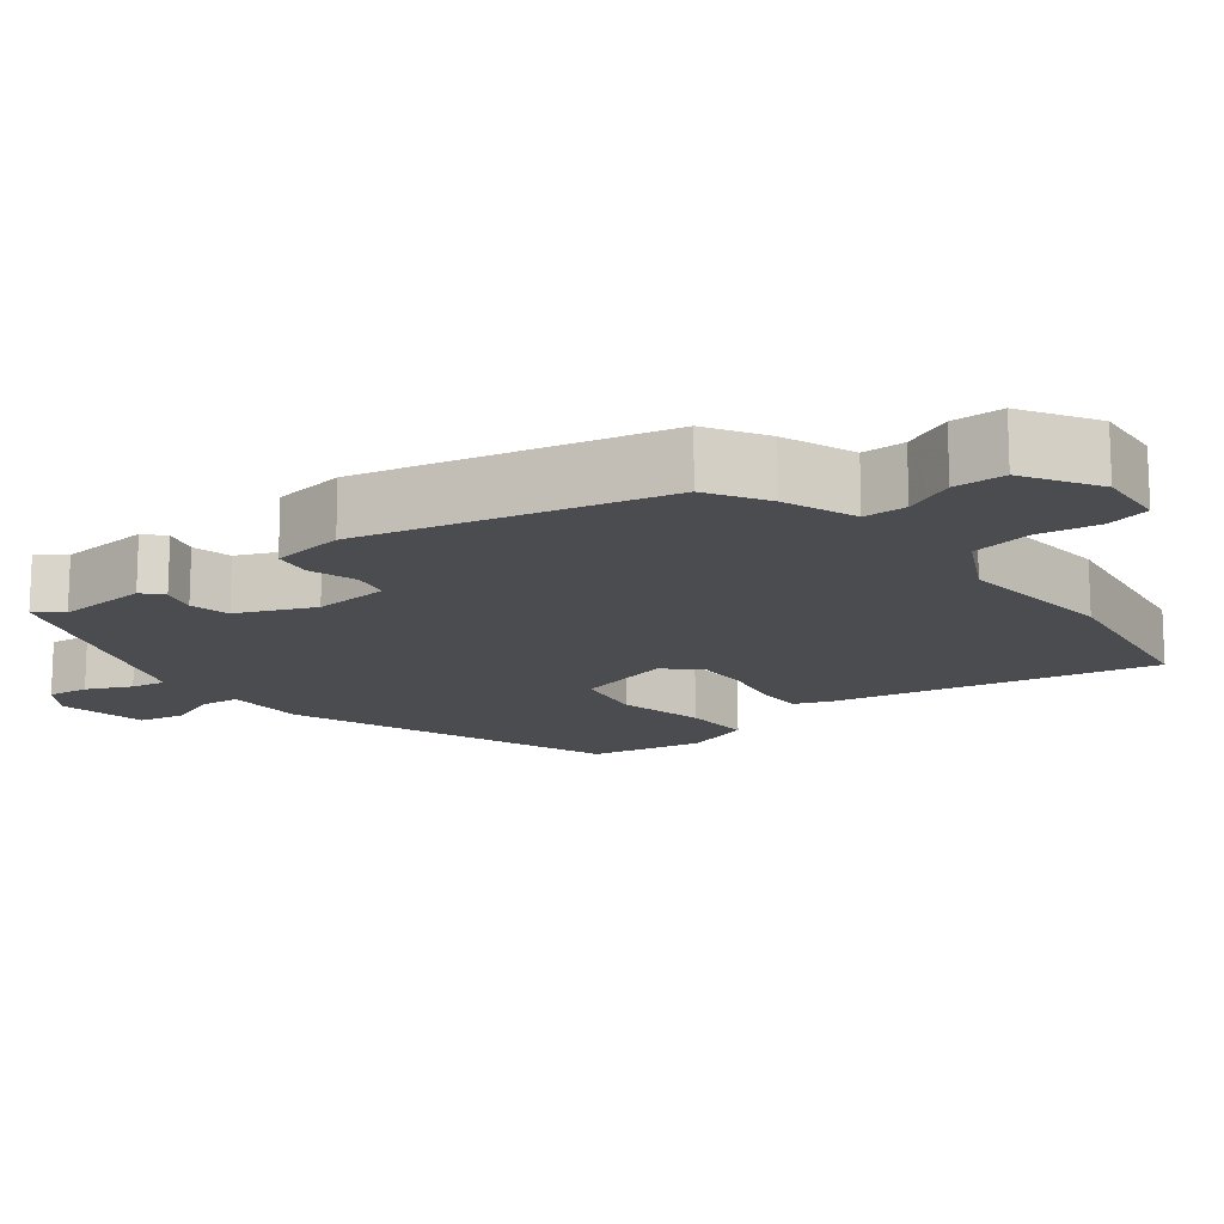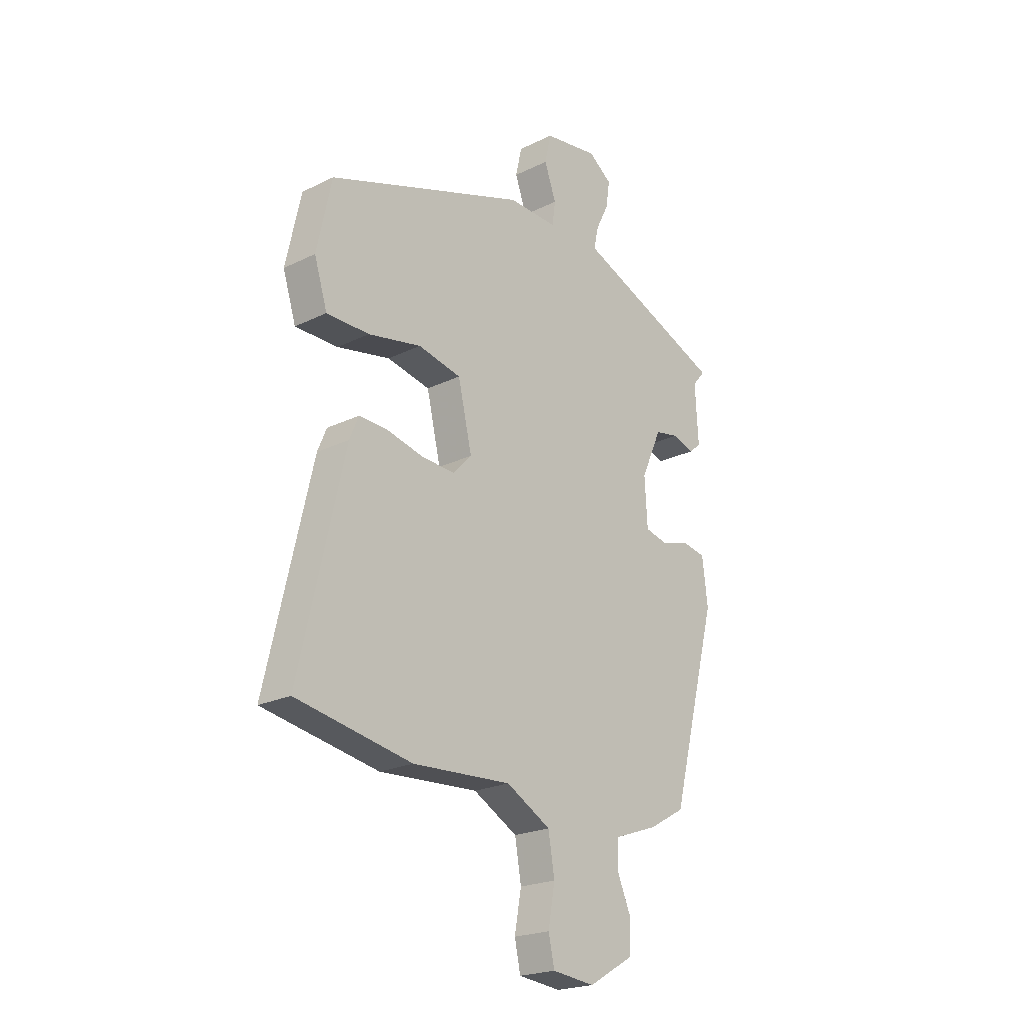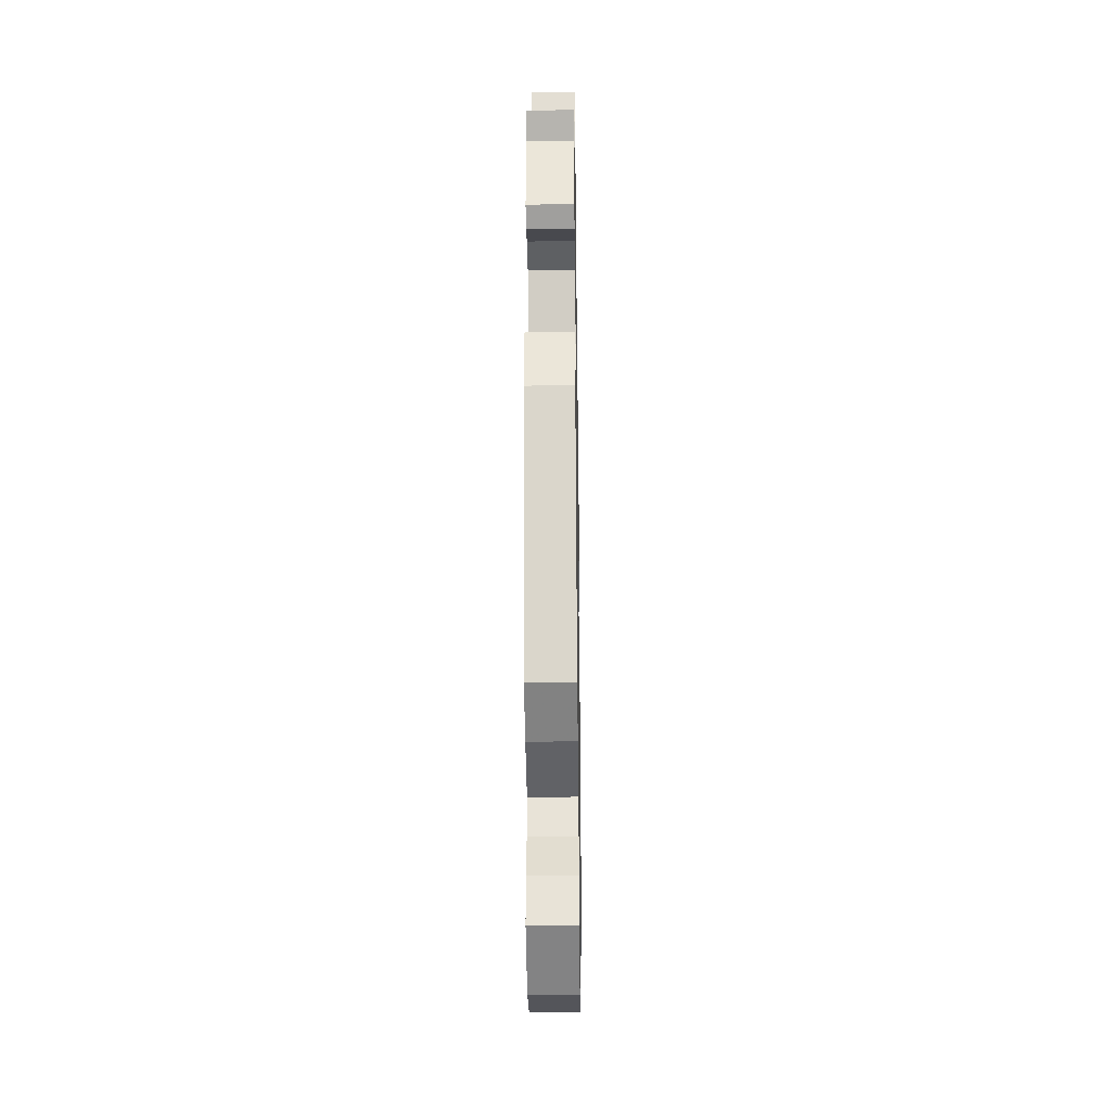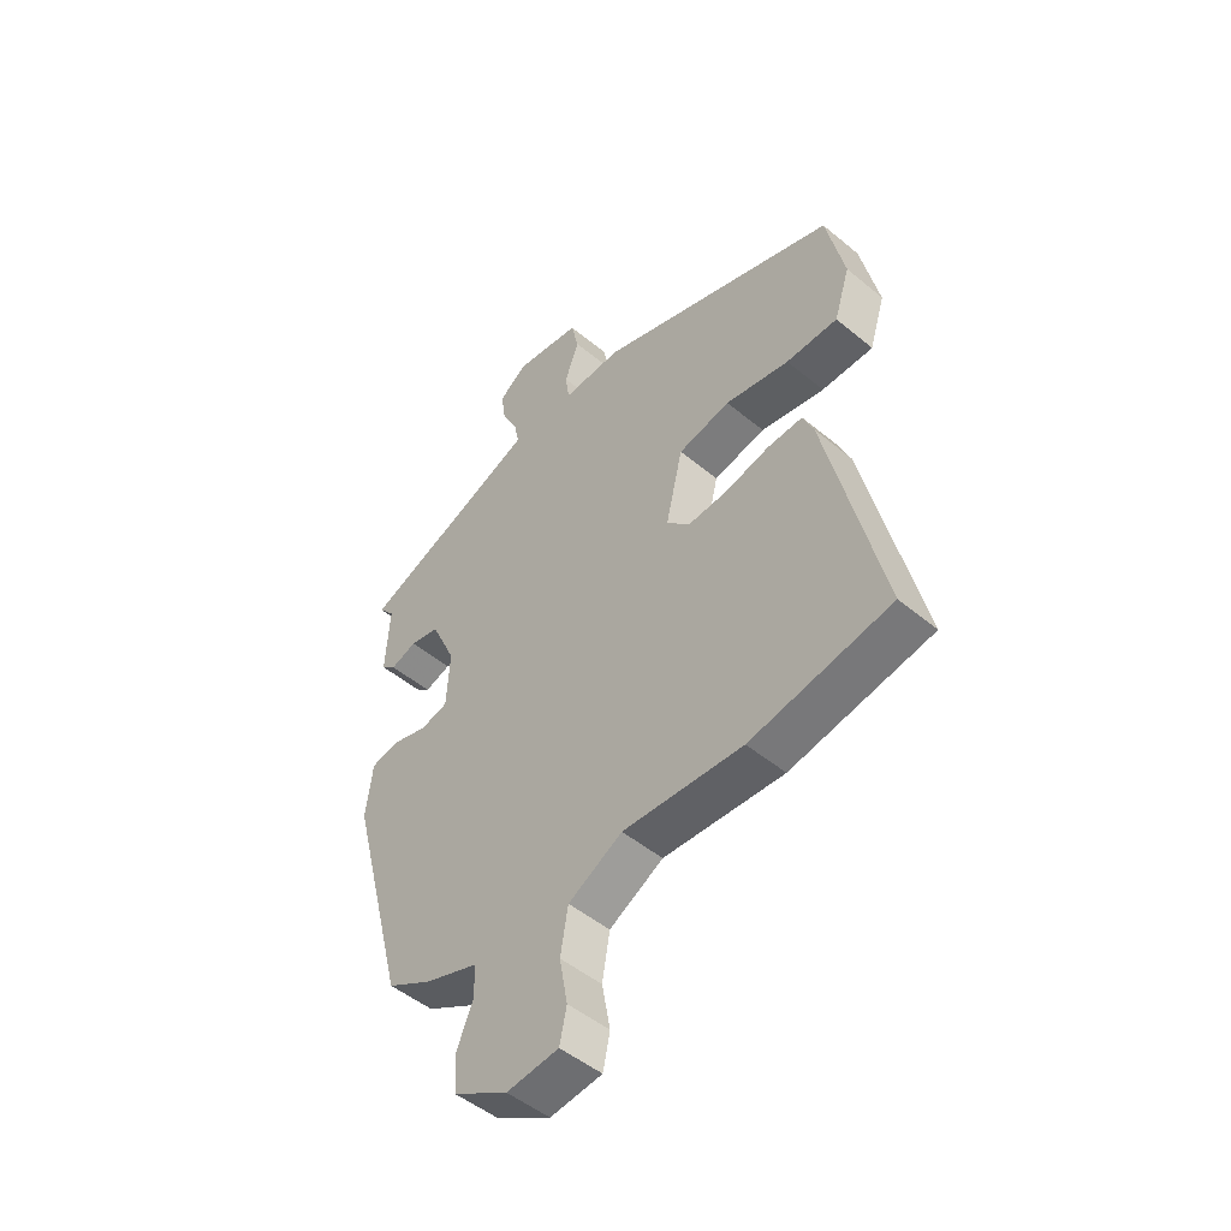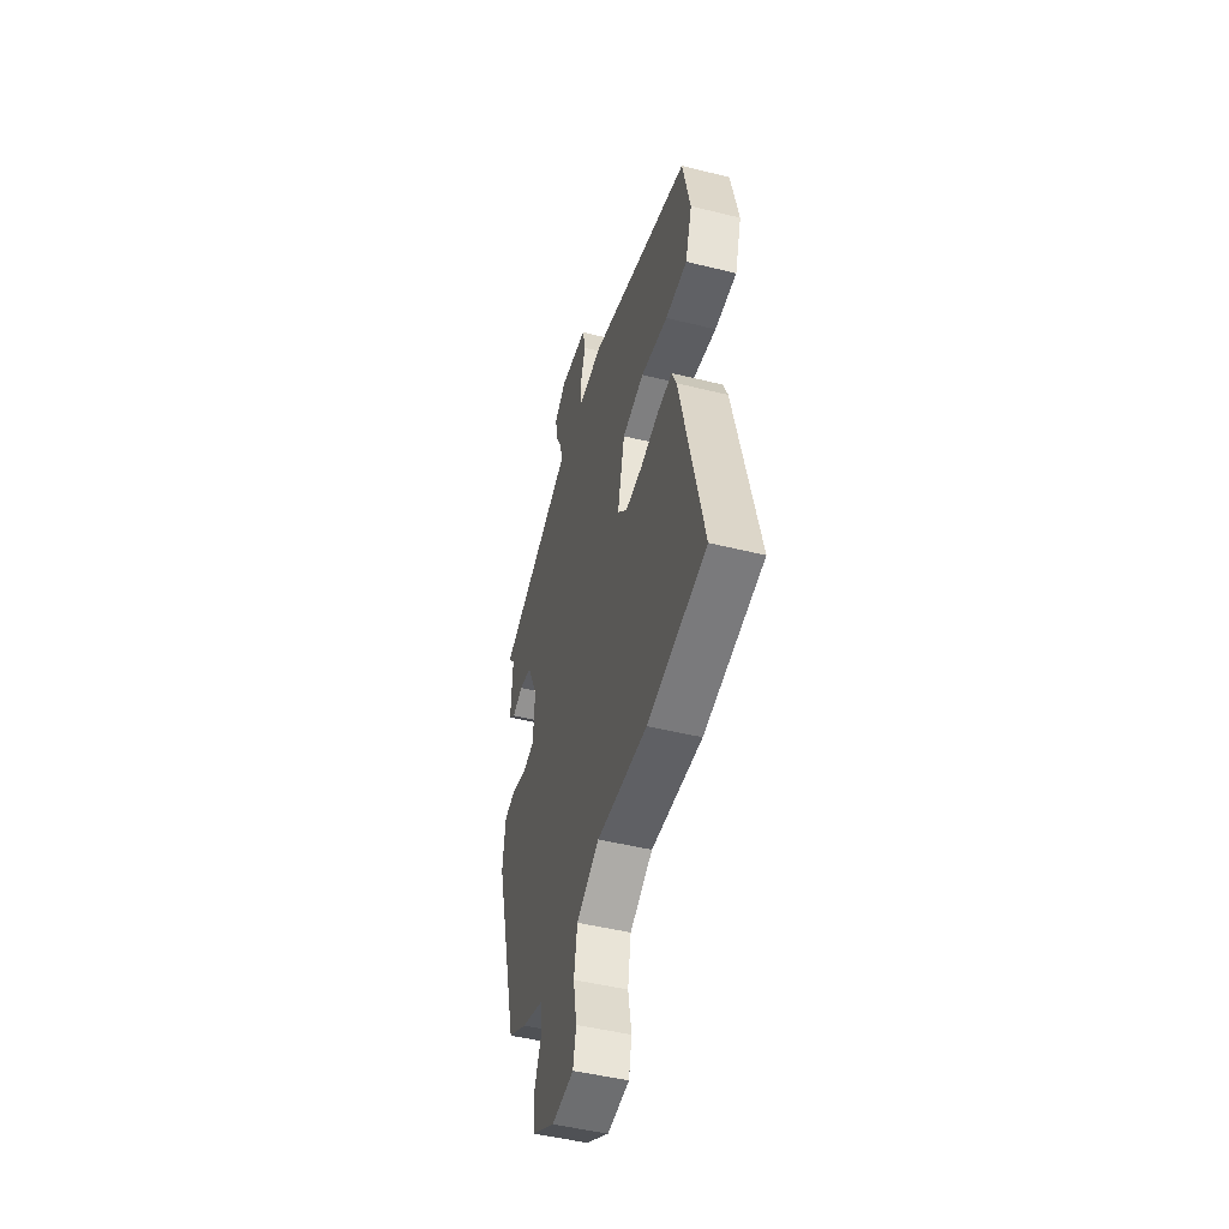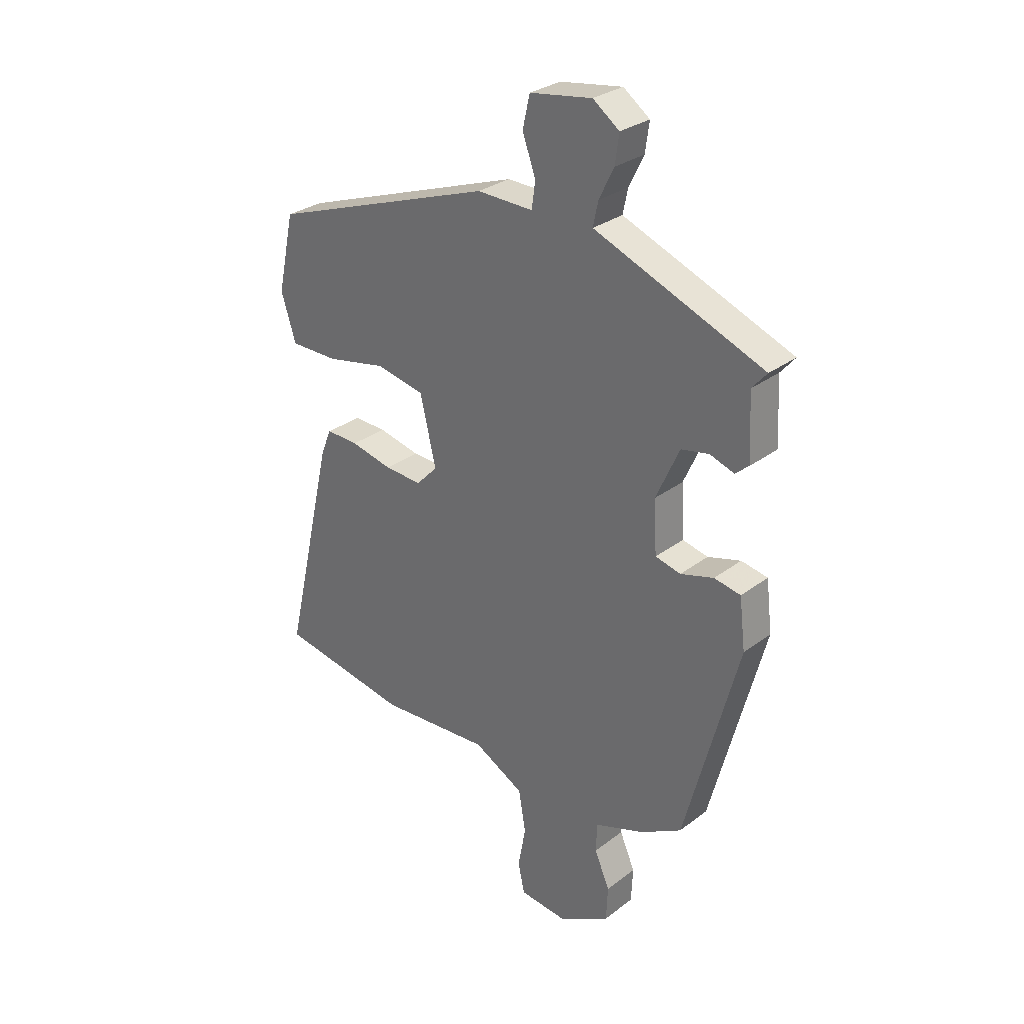
<metadata>
{"format":"obj","ext":"obj","renderer":"f3d","projection":"perspective","resolution":1024,"background":"white","views":[{"elev":-15.1,"azim":129.2,"up":"+Y"},{"elev":-22.1,"azim":-49.5,"up":"+Z"},{"elev":-31.1,"azim":90.9,"up":"+Z"},{"elev":-49.6,"azim":-132.4,"up":"+Z"},{"elev":-48.2,"azim":-105.5,"up":"+Z"},{"elev":29.5,"azim":42.0,"up":"+Z"}]}
</metadata>
<code>
v -0.301 0.07 -0.536
v -0.558 0.07 -0.49
v -0.458 0.07 -0.056
v -0.438 0.07 -0.008
v -0.374 0.07 -0.01
v -0.292 0.07 -0.029
v -0.218 0.07 -0.033
v -0.176 0.07 0.011
v -0.207 0.07 0.144
v -0.303 0.07 0.164
v -0.421 0.07 0.14
v -0.516 0.07 0.14
v -0.545 0.07 0.232
v -0.512 0.07 0.385
v -0.069 0.07 0.541
v 0.041 0.07 0.538
v 0.048 0.07 0.589
v 0.022 0.07 0.661
v 0.036 0.07 0.723
v 0.158 0.07 0.742
v 0.21 0.07 0.704
v 0.202 0.07 0.648
v 0.173 0.07 0.589
v 0.163 0.07 0.542
v 0.208 0.07 0.524
v 0.496 0.07 0.409
v 0.467 0.07 0.375
v 0.474 0.07 0.25
v 0.447 0.07 0.227
v 0.399 0.07 0.243
v 0.345 0.07 0.232
v 0.299 0.07 0.13
v 0.305 0.07 0.027
v 0.355 0.07 0.015
v 0.42 0.07 0.034
v 0.472 0.07 0.024
v 0.484 0.07 -0.075
v 0.379 0.07 -0.476
v 0.298 0.07 -0.522
v 0.2 0.07 -0.557
v 0.198 0.07 -0.615
v 0.228 0.07 -0.684
v 0.225 0.07 -0.753
v 0.125 0.07 -0.811
v 0.03 0.07 -0.801
v 0.017 0.07 -0.741
v 0.032 0.07 -0.658
v 0.018 0.07 -0.576
v -0.081 0.07 -0.522
v -0.301 0 -0.536
v -0.558 0 -0.49
v -0.458 0 -0.056
v -0.438 0 -0.008
v -0.374 0 -0.01
v -0.292 0 -0.029
v -0.218 0 -0.033
v -0.176 0 0.011
v -0.207 0 0.144
v -0.303 0 0.164
v -0.421 0 0.14
v -0.516 0 0.14
v -0.545 0 0.232
v -0.512 0 0.385
v -0.069 0 0.541
v 0.041 0 0.538
v 0.048 0 0.589
v 0.022 0 0.661
v 0.036 0 0.723
v 0.158 0 0.742
v 0.21 0 0.704
v 0.202 0 0.648
v 0.173 0 0.589
v 0.163 0 0.542
v 0.208 0 0.524
v 0.496 0 0.409
v 0.467 0 0.375
v 0.474 0 0.25
v 0.447 0 0.227
v 0.399 0 0.243
v 0.345 0 0.232
v 0.299 0 0.13
v 0.305 0 0.027
v 0.355 0 0.015
v 0.42 0 0.034
v 0.472 0 0.024
v 0.484 0 -0.075
v 0.379 0 -0.476
v 0.298 0 -0.522
v 0.2 0 -0.557
v 0.198 0 -0.615
v 0.228 0 -0.684
v 0.225 0 -0.753
v 0.125 0 -0.811
v 0.03 0 -0.801
v 0.017 0 -0.741
v 0.032 0 -0.658
v 0.018 0 -0.576
v -0.081 0 -0.522
f 45 46 47
f 44 45 47
f 43 44 47
f 42 43 47
f 41 42 47
f 40 41 47 48
f 40 48 49
f 39 40 49
f 38 39 49
f 37 38 49
f 36 37 49
f 35 36 49
f 34 35 49
f 27 28 29 30
f 27 30 31
f 25 26 27 31
f 24 25 31 32
f 21 22 23
f 20 21 23
f 19 20 23
f 18 19 23
f 17 18 23
f 16 17 23 24
f 14 15 16
f 13 14 16
f 12 13 16
f 11 12 16
f 10 11 16
f 16 24 32
f 10 16 32
f 9 10 32
f 4 5 6
f 3 4 6
f 2 3 6
f 1 2 6
f 49 1 6
f 49 6 7
f 49 7 8
f 34 49 8
f 33 34 8
f 8 9 32 33
f 96 95 94
f 96 94 93
f 96 93 92
f 96 92 91
f 96 91 90
f 97 96 90 89
f 98 97 89
f 98 89 88
f 98 88 87
f 98 87 86
f 98 86 85
f 98 85 84
f 98 84 83
f 79 78 77 76
f 80 79 76
f 80 76 75 74
f 81 80 74 73
f 72 71 70
f 72 70 69
f 72 69 68
f 72 68 67
f 72 67 66
f 73 72 66 65
f 65 64 63
f 65 63 62
f 65 62 61
f 65 61 60
f 65 60 59
f 81 73 65
f 81 65 59
f 81 59 58
f 55 54 53
f 55 53 52
f 55 52 51
f 55 51 50
f 55 50 98
f 56 55 98
f 57 56 98
f 57 98 83
f 57 83 82
f 82 81 58 57
f 1 50 51 2
f 2 51 52 3
f 3 52 53 4
f 4 53 54 5
f 5 54 55 6
f 6 55 56 7
f 7 56 57 8
f 8 57 58 9
f 9 58 59 10
f 10 59 60 11
f 11 60 61 12
f 12 61 62 13
f 13 62 63 14
f 14 63 64 15
f 15 64 65 16
f 16 65 66 17
f 17 66 67 18
f 18 67 68 19
f 19 68 69 20
f 20 69 70 21
f 21 70 71 22
f 22 71 72 23
f 23 72 73 24
f 24 73 74 25
f 25 74 75 26
f 26 75 76 27
f 27 76 77 28
f 28 77 78 29
f 29 78 79 30
f 30 79 80 31
f 31 80 81 32
f 32 81 82 33
f 33 82 83 34
f 34 83 84 35
f 35 84 85 36
f 36 85 86 37
f 37 86 87 38
f 38 87 88 39
f 39 88 89 40
f 40 89 90 41
f 41 90 91 42
f 42 91 92 43
f 43 92 93 44
f 44 93 94 45
f 45 94 95 46
f 46 95 96 47
f 47 96 97 48
f 48 97 98 49
f 49 98 50 1

</code>
